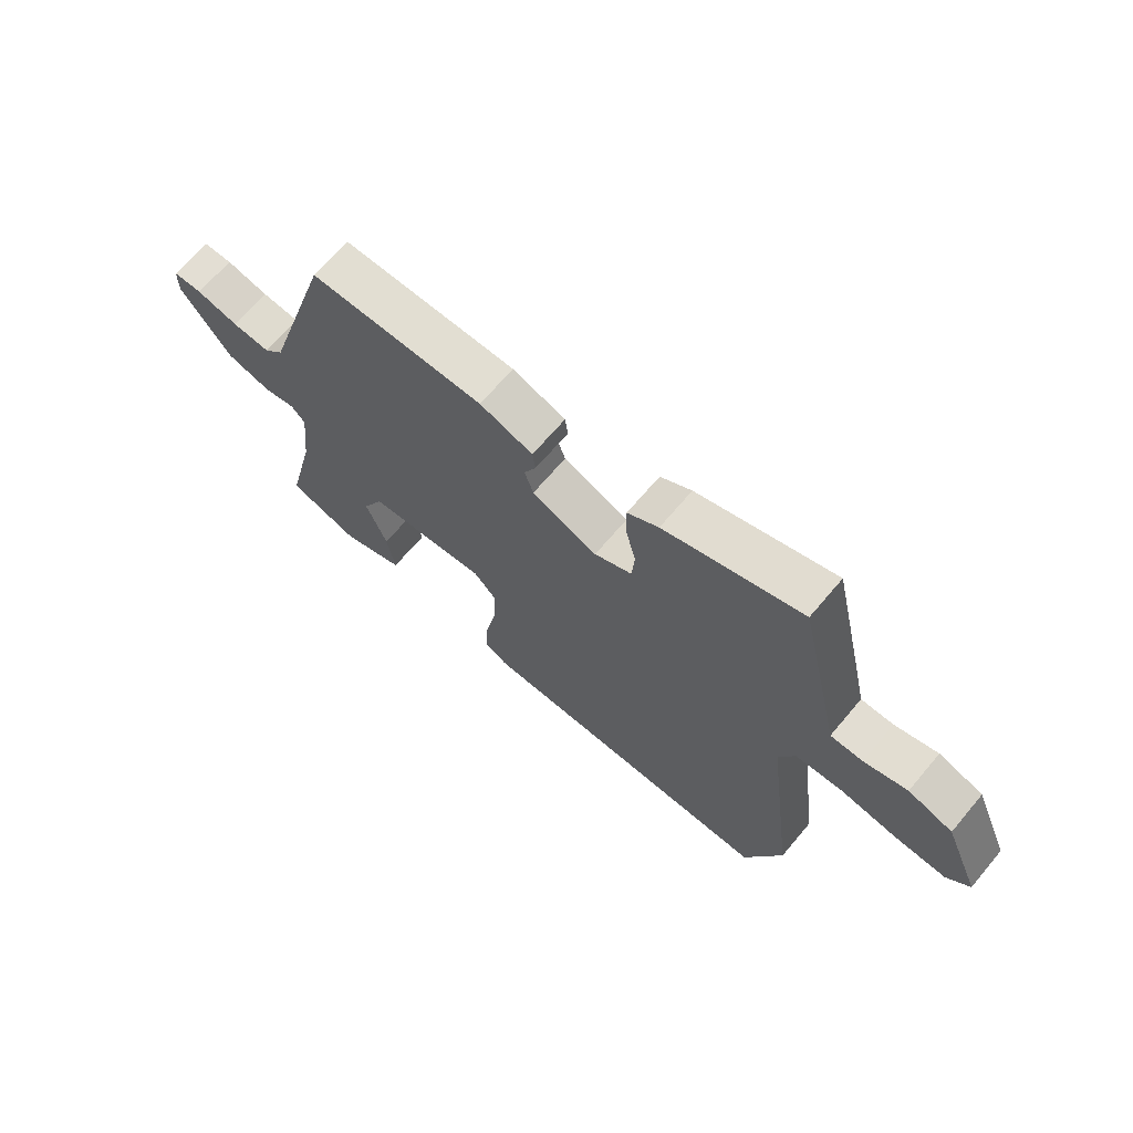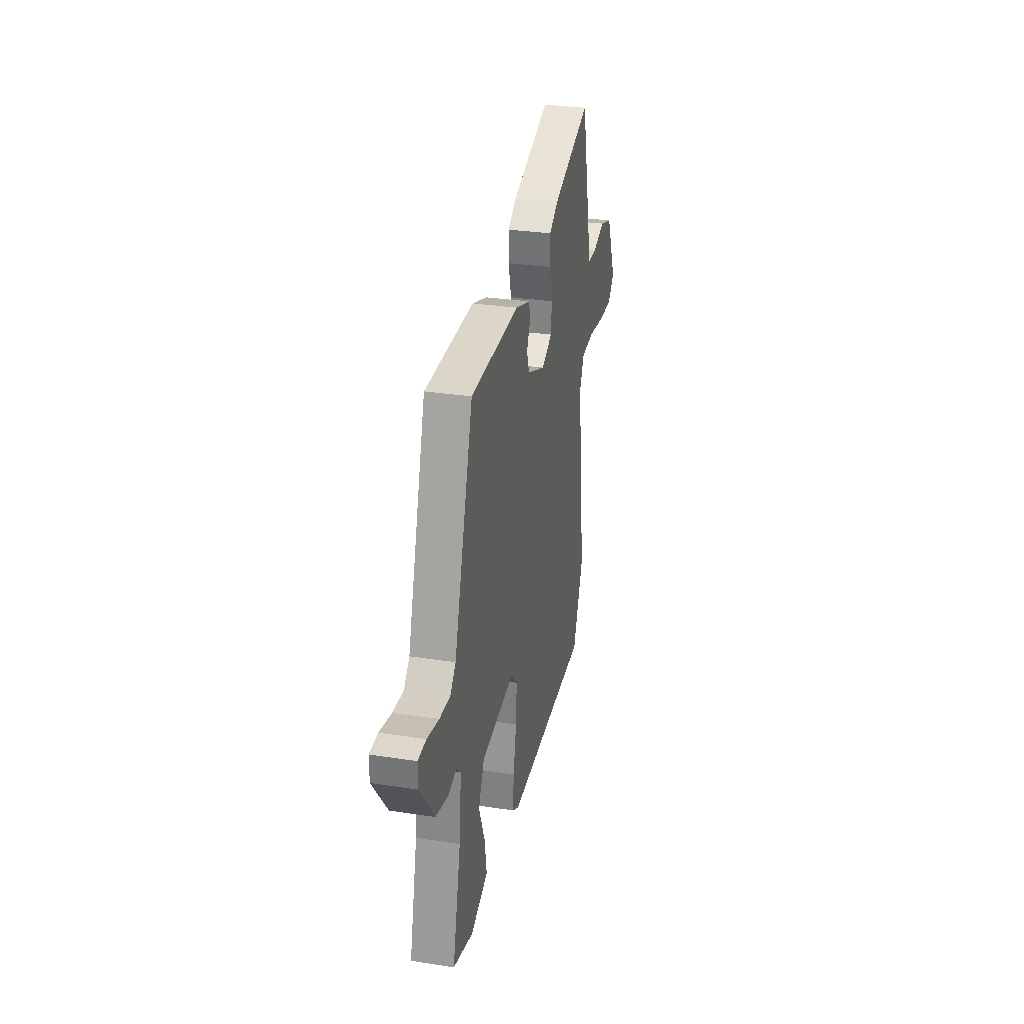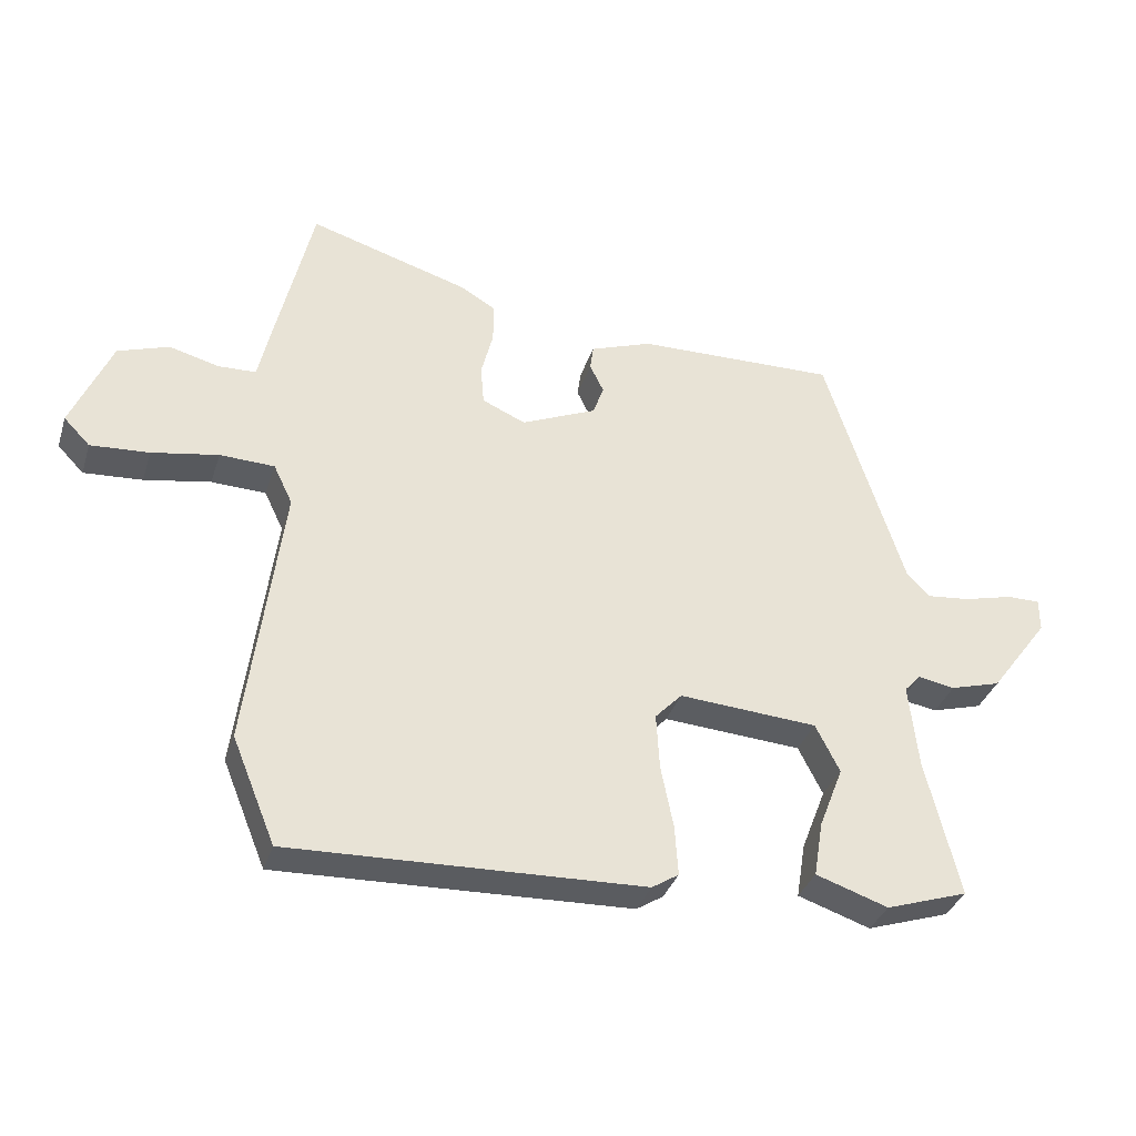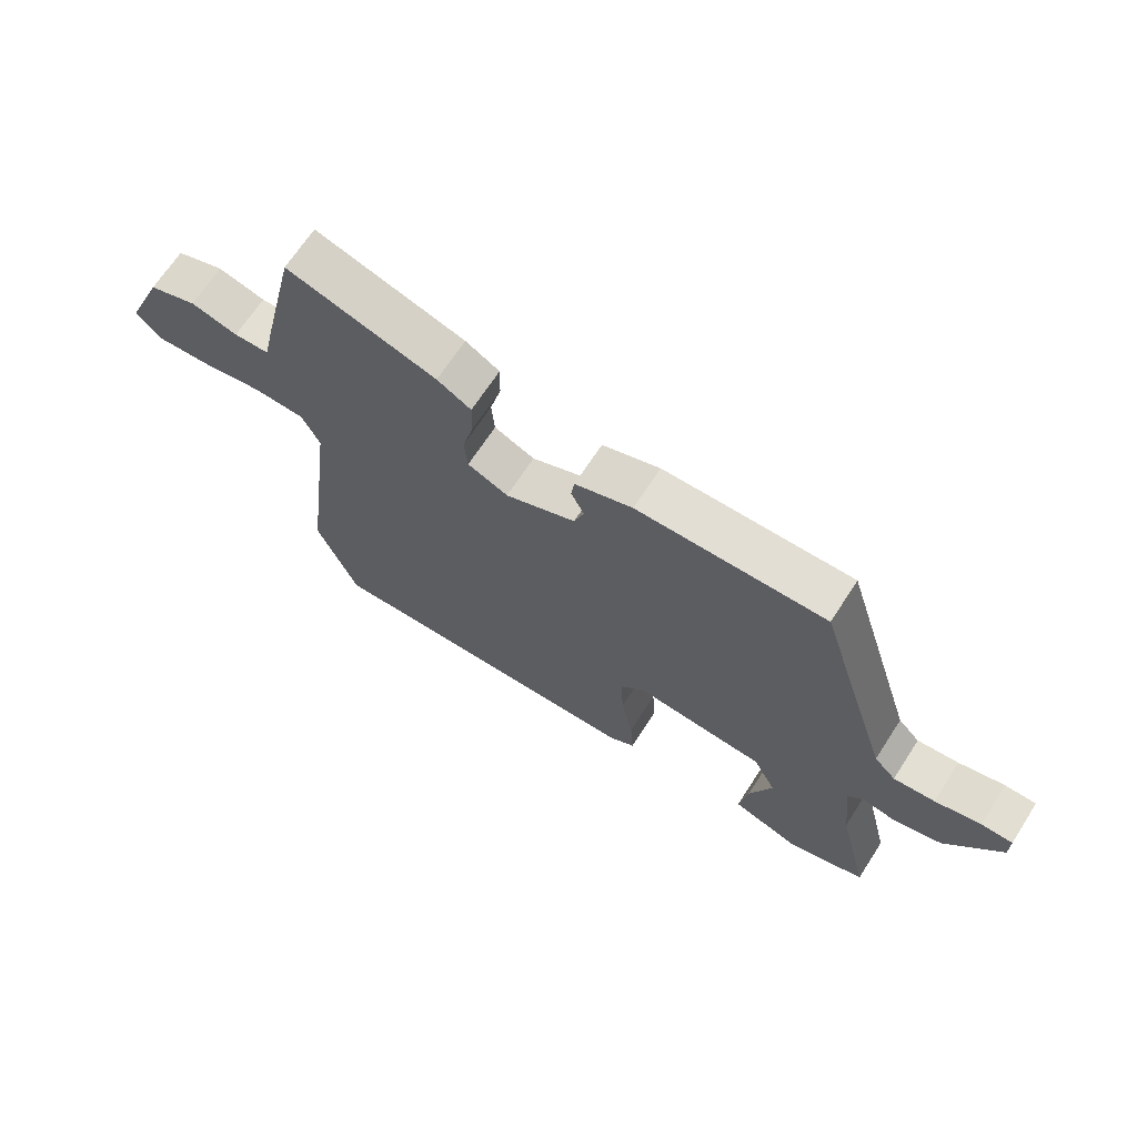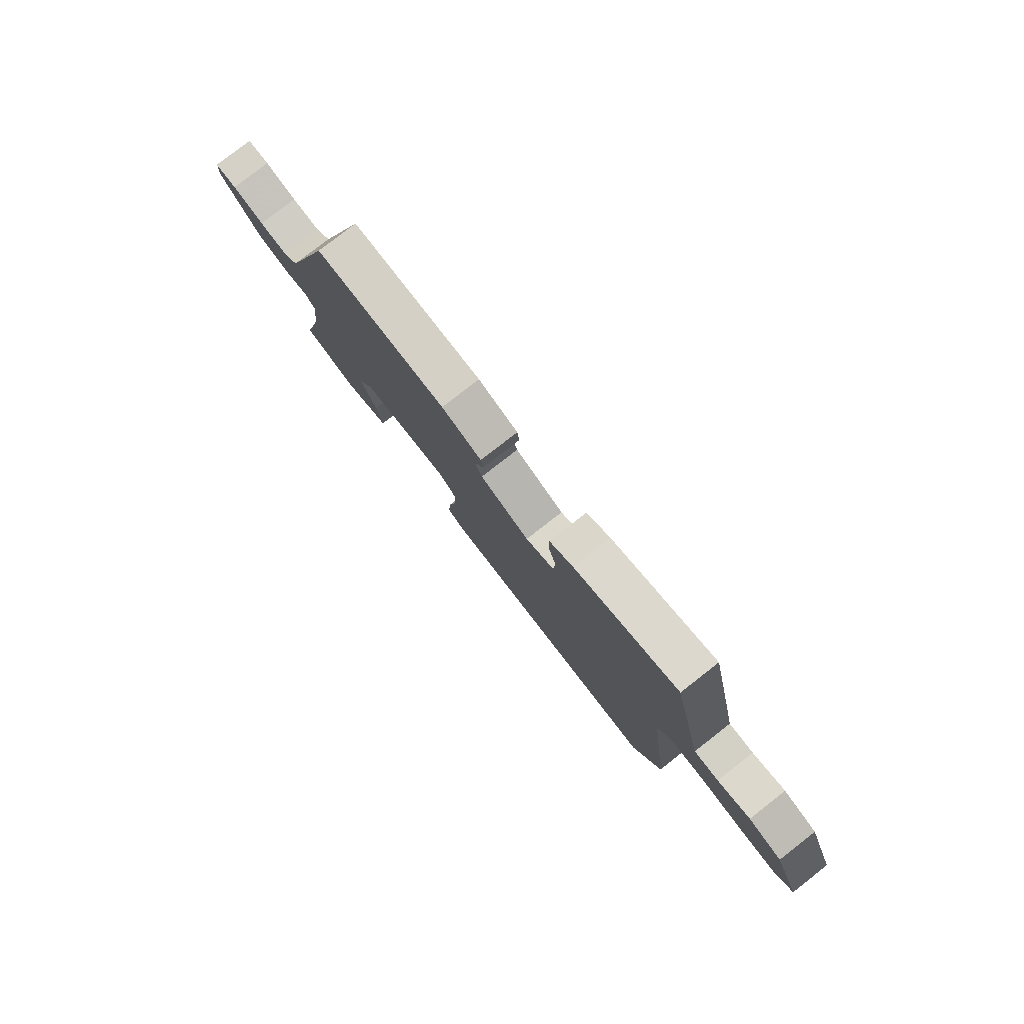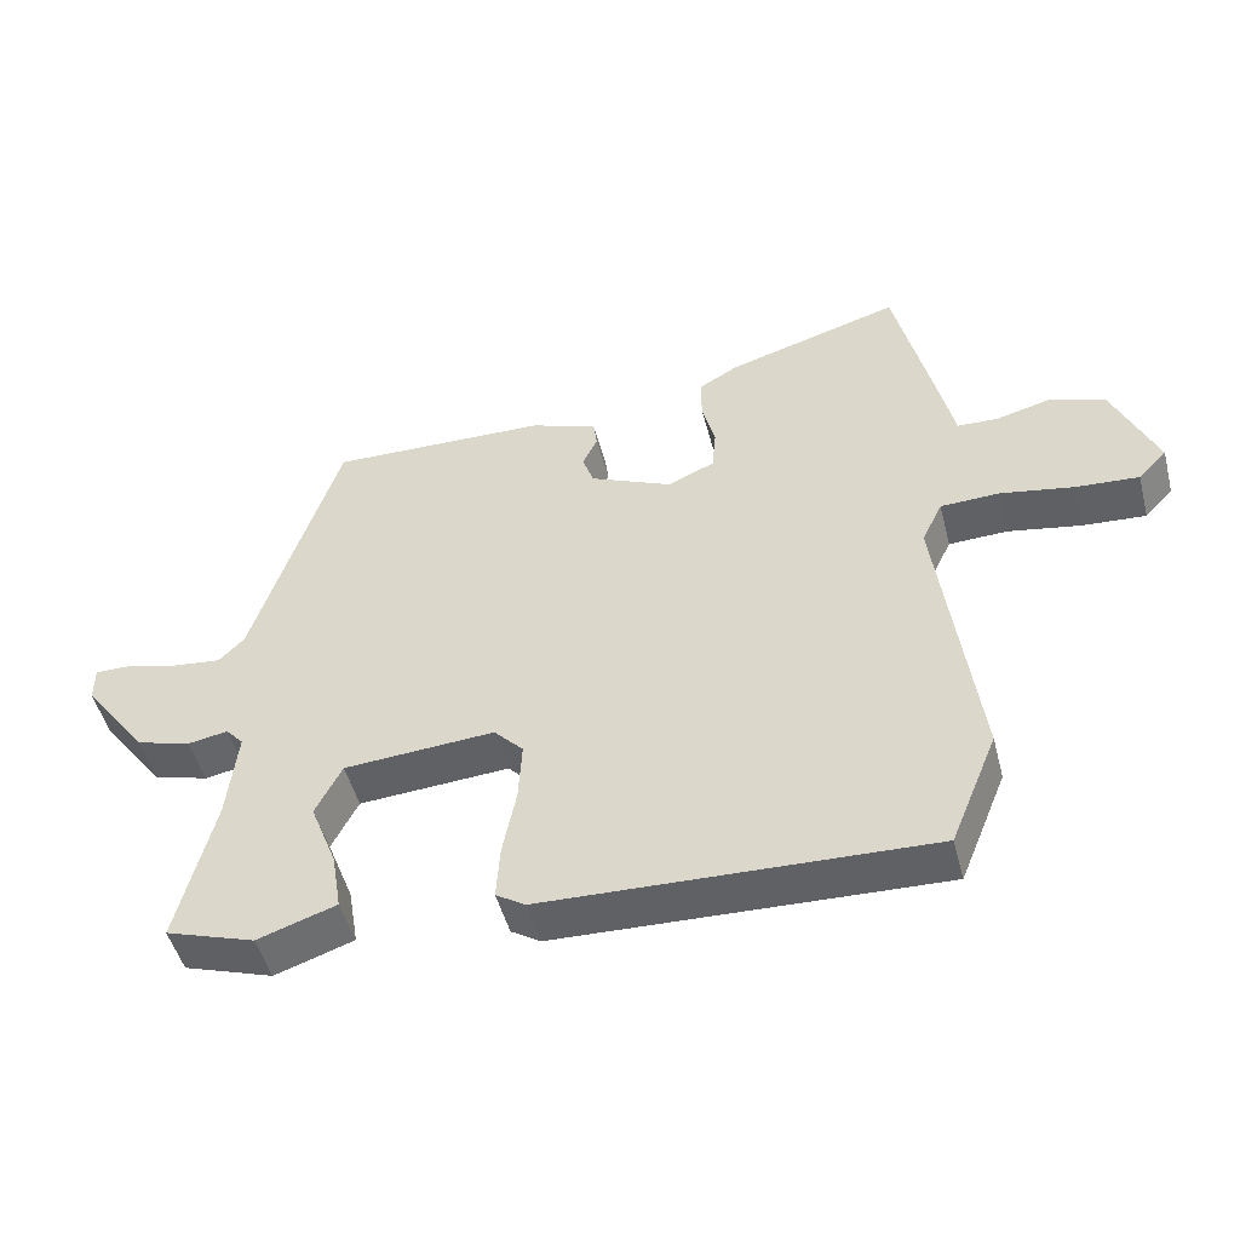
<metadata>
{"format":"obj","ext":"obj","renderer":"f3d","projection":"perspective","resolution":1024,"background":"white","views":[{"elev":67.3,"azim":40.1,"up":"+Z"},{"elev":31.4,"azim":-77.8,"up":"+Z"},{"elev":-34.7,"azim":163.2,"up":"+Z"},{"elev":67.5,"azim":-147.1,"up":"+Z"},{"elev":79.6,"azim":52.1,"up":"+Z"},{"elev":-48.8,"azim":14.4,"up":"+Z"}]}
</metadata>
<code>
v -0.544 0.07 -0.474
v -0.493 0.07 -0.264
v -0.479 0.07 -0.134
v -0.504 0.07 -0.107
v -0.56 0.07 -0.117
v -0.637 0.07 -0.095
v -0.727 0.07 0.026
v -0.727 0.07 0.076
v -0.676 0.07 0.076
v -0.602 0.07 0.057
v -0.535 0.07 0.05
v -0.5 0.07 0.086
v -0.38 0.07 0.465
v -0.073 0.07 0.458
v 0.021 0.07 0.424
v 0.026 0.07 0.386
v 0.005 0.07 0.343
v 0.021 0.07 0.297
v 0.136 0.07 0.247
v 0.202 0.07 0.276
v 0.207 0.07 0.336
v 0.189 0.07 0.407
v 0.188 0.07 0.468
v 0.243 0.07 0.5
v 0.486 0.07 0.573
v 0.54 0.07 0.341
v 0.561 0.07 0.248
v 0.618 0.07 0.246
v 0.694 0.07 0.266
v 0.772 0.07 0.239
v 0.833 0.07 0.097
v 0.793 0.07 0.056
v 0.704 0.07 0.062
v 0.603 0.07 0.08
v 0.52 0.07 0.077
v 0.491 0.07 0.017
v 0.544 0.07 -0.393
v 0.478 0.07 -0.554
v -0.059 0.07 -0.536
v -0.1 0.07 -0.51
v -0.095 0.07 -0.434
v -0.076 0.07 -0.339
v -0.071 0.07 -0.254
v -0.112 0.07 -0.211
v -0.323 0.07 -0.226
v -0.36 0.07 -0.299
v -0.323 0.07 -0.394
v -0.309 0.07 -0.478
v -0.419 0.07 -0.515
v -0.544 0 -0.474
v -0.493 0 -0.264
v -0.479 0 -0.134
v -0.504 0 -0.107
v -0.56 0 -0.117
v -0.637 0 -0.095
v -0.727 0 0.026
v -0.727 0 0.076
v -0.676 0 0.076
v -0.602 0 0.057
v -0.535 0 0.05
v -0.5 0 0.086
v -0.38 0 0.465
v -0.073 0 0.458
v 0.021 0 0.424
v 0.026 0 0.386
v 0.005 0 0.343
v 0.021 0 0.297
v 0.136 0 0.247
v 0.202 0 0.276
v 0.207 0 0.336
v 0.189 0 0.407
v 0.188 0 0.468
v 0.243 0 0.5
v 0.486 0 0.573
v 0.54 0 0.341
v 0.561 0 0.248
v 0.618 0 0.246
v 0.694 0 0.266
v 0.772 0 0.239
v 0.833 0 0.097
v 0.793 0 0.056
v 0.704 0 0.062
v 0.603 0 0.08
v 0.52 0 0.077
v 0.491 0 0.017
v 0.544 0 -0.393
v 0.478 0 -0.554
v -0.059 0 -0.536
v -0.1 0 -0.51
v -0.095 0 -0.434
v -0.076 0 -0.339
v -0.071 0 -0.254
v -0.112 0 -0.211
v -0.323 0 -0.226
v -0.36 0 -0.299
v -0.323 0 -0.394
v -0.309 0 -0.478
v -0.419 0 -0.515
f 46 47 48 49
f 46 49 1 2
f 45 46 2 3
f 44 45 3 4
f 39 40 41 42
f 39 42 43
f 36 37 38 39
f 35 36 39 43
f 31 32 33 34
f 31 34 35
f 28 29 30 31
f 27 28 31 35
f 21 22 23 24
f 20 21 24 25
f 14 15 16 17
f 12 13 14 17
f 11 12 17 18
f 7 8 9 10
f 7 10 11
f 4 5 6 7
f 44 4 7 11
f 27 35 43 44
f 20 25 26 27
f 19 20 27 44
f 11 18 19 44
f 98 97 96 95
f 51 50 98 95
f 52 51 95 94
f 53 52 94 93
f 91 90 89 88
f 92 91 88
f 88 87 86 85
f 92 88 85 84
f 83 82 81 80
f 84 83 80
f 80 79 78 77
f 84 80 77 76
f 73 72 71 70
f 74 73 70 69
f 66 65 64 63
f 66 63 62 61
f 67 66 61 60
f 59 58 57 56
f 60 59 56
f 56 55 54 53
f 60 56 53 93
f 93 92 84 76
f 76 75 74 69
f 93 76 69 68
f 93 68 67 60
f 1 50 51 2
f 2 51 52 3
f 3 52 53 4
f 4 53 54 5
f 5 54 55 6
f 6 55 56 7
f 7 56 57 8
f 8 57 58 9
f 9 58 59 10
f 10 59 60 11
f 11 60 61 12
f 12 61 62 13
f 13 62 63 14
f 14 63 64 15
f 15 64 65 16
f 16 65 66 17
f 17 66 67 18
f 18 67 68 19
f 19 68 69 20
f 20 69 70 21
f 21 70 71 22
f 22 71 72 23
f 23 72 73 24
f 24 73 74 25
f 25 74 75 26
f 26 75 76 27
f 27 76 77 28
f 28 77 78 29
f 29 78 79 30
f 30 79 80 31
f 31 80 81 32
f 32 81 82 33
f 33 82 83 34
f 34 83 84 35
f 35 84 85 36
f 36 85 86 37
f 37 86 87 38
f 38 87 88 39
f 39 88 89 40
f 40 89 90 41
f 41 90 91 42
f 42 91 92 43
f 43 92 93 44
f 44 93 94 45
f 45 94 95 46
f 46 95 96 47
f 47 96 97 48
f 48 97 98 49
f 49 98 50 1

</code>
